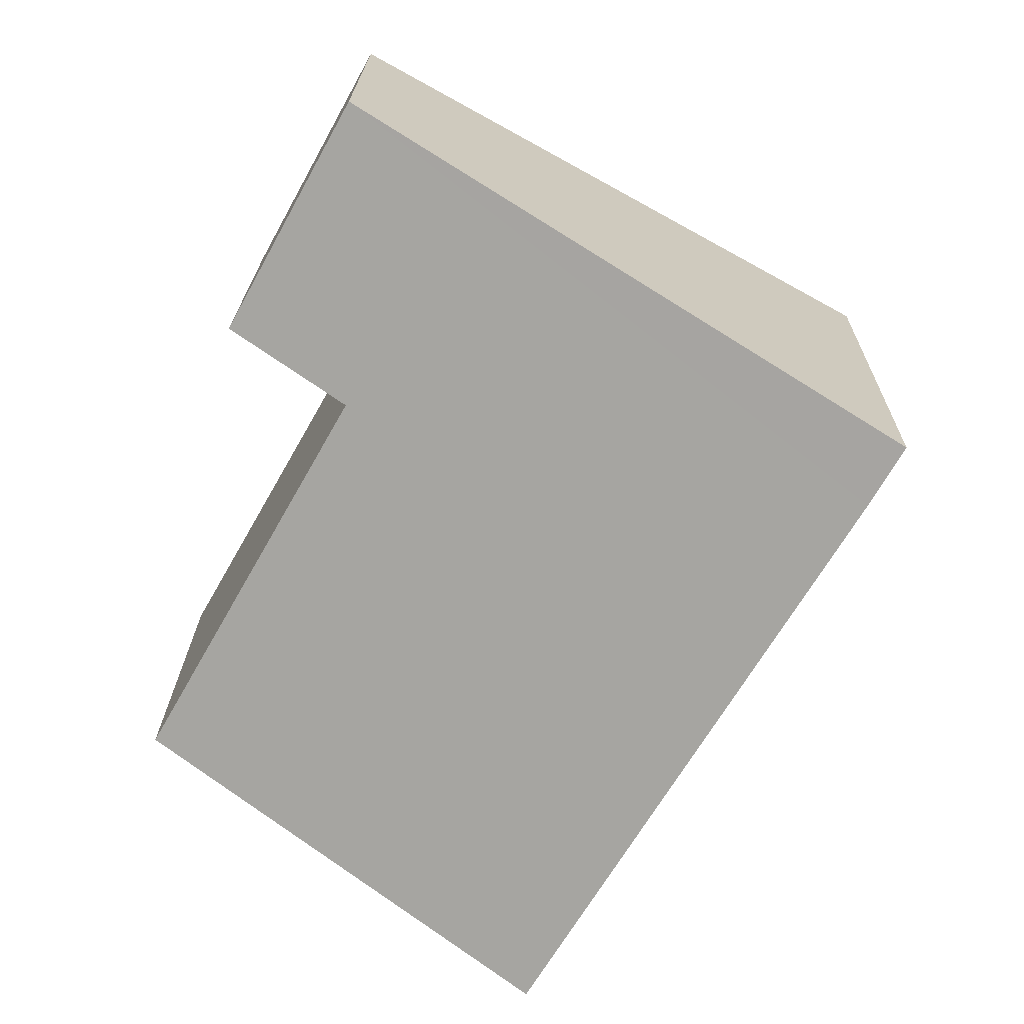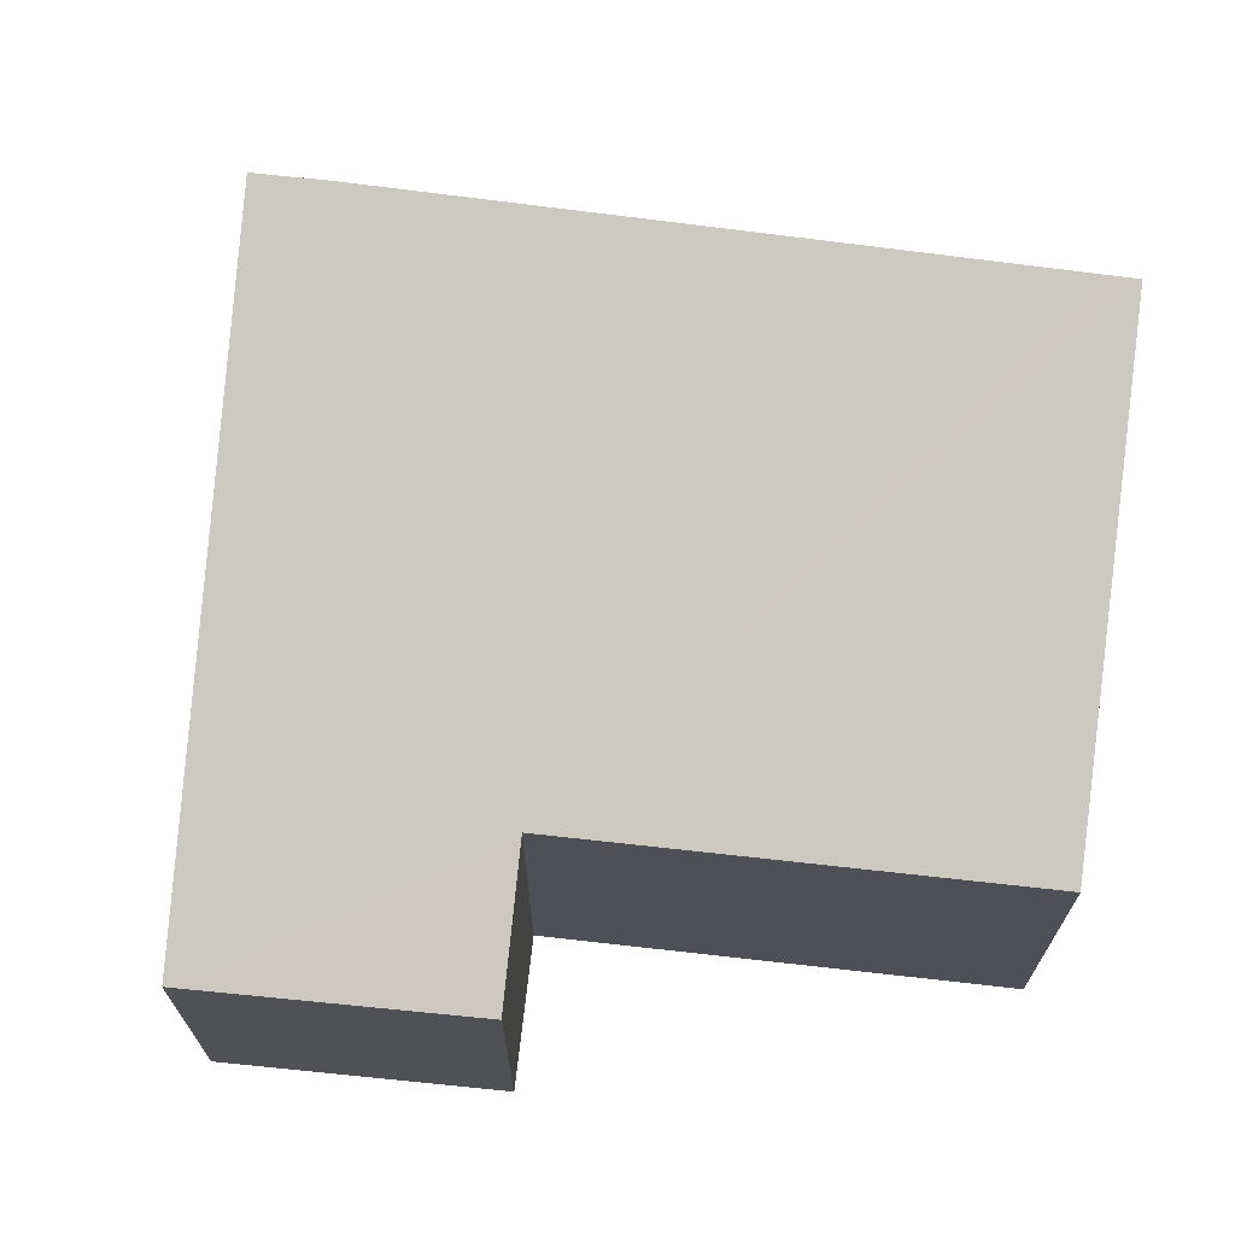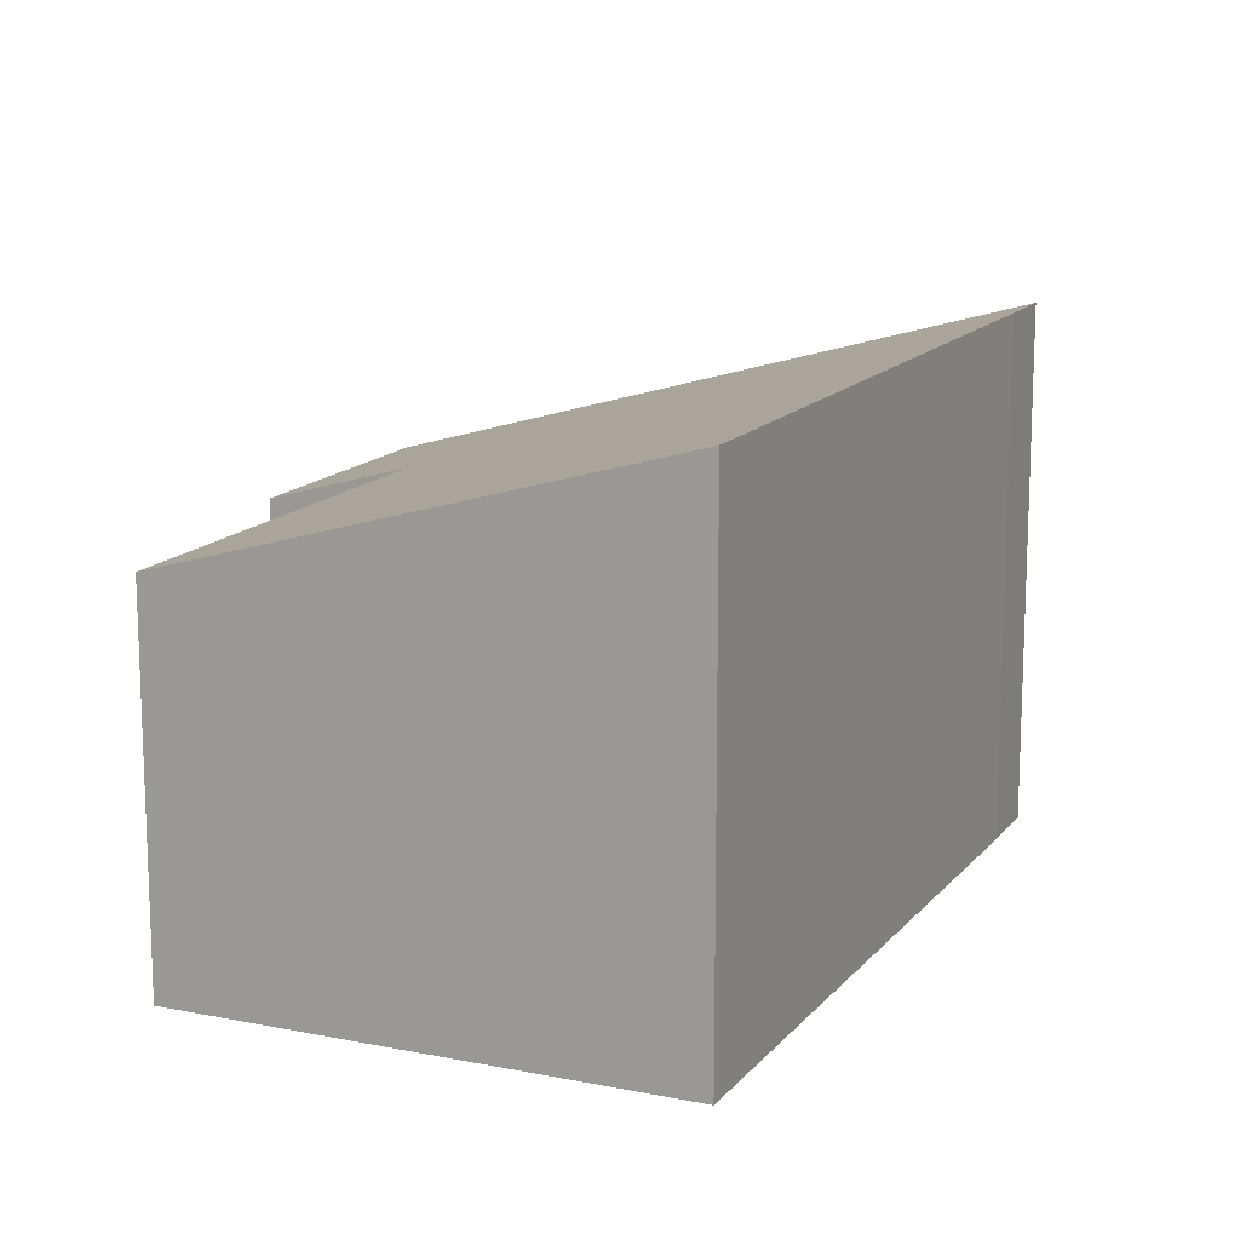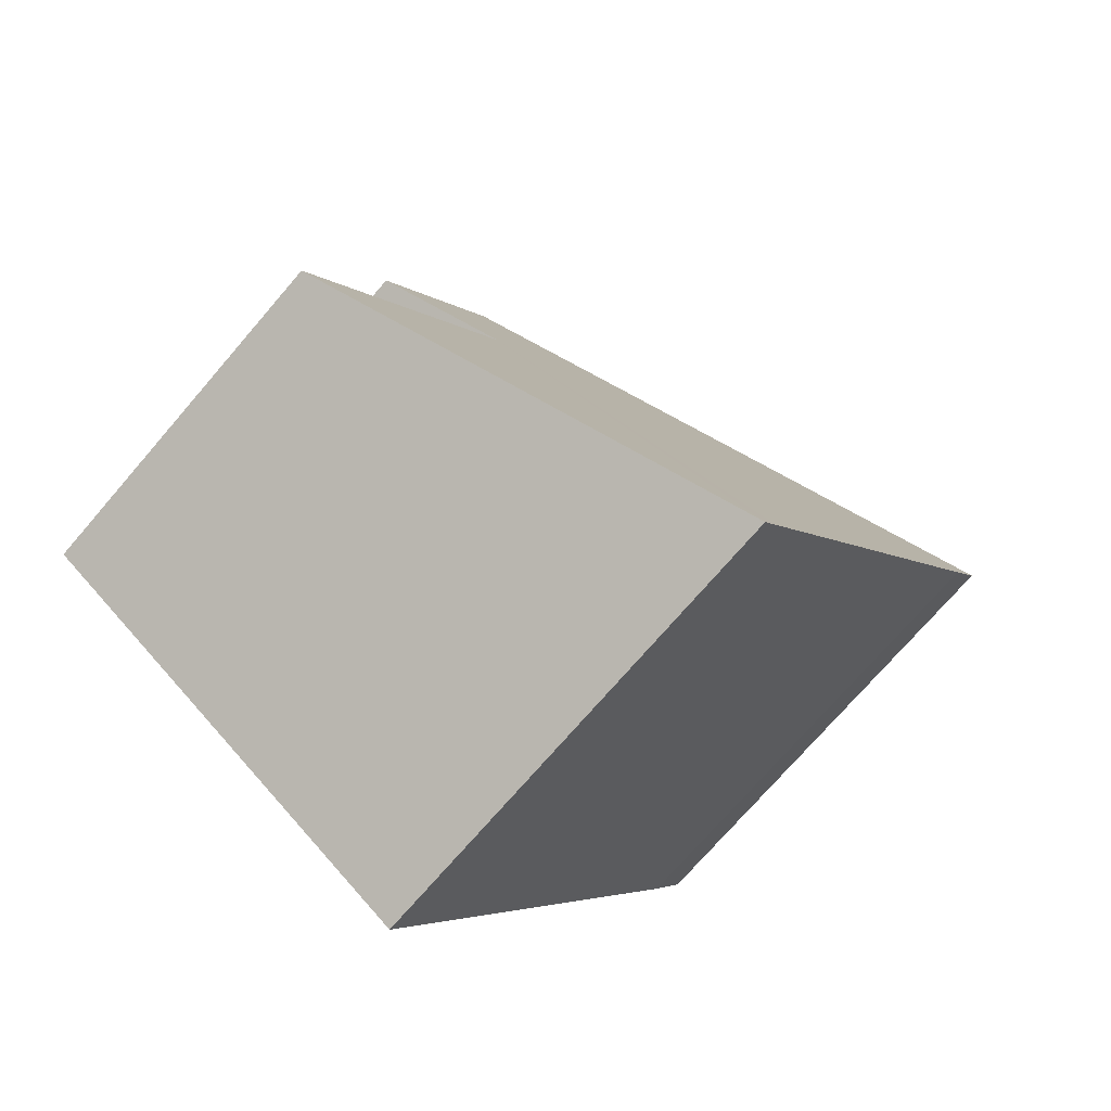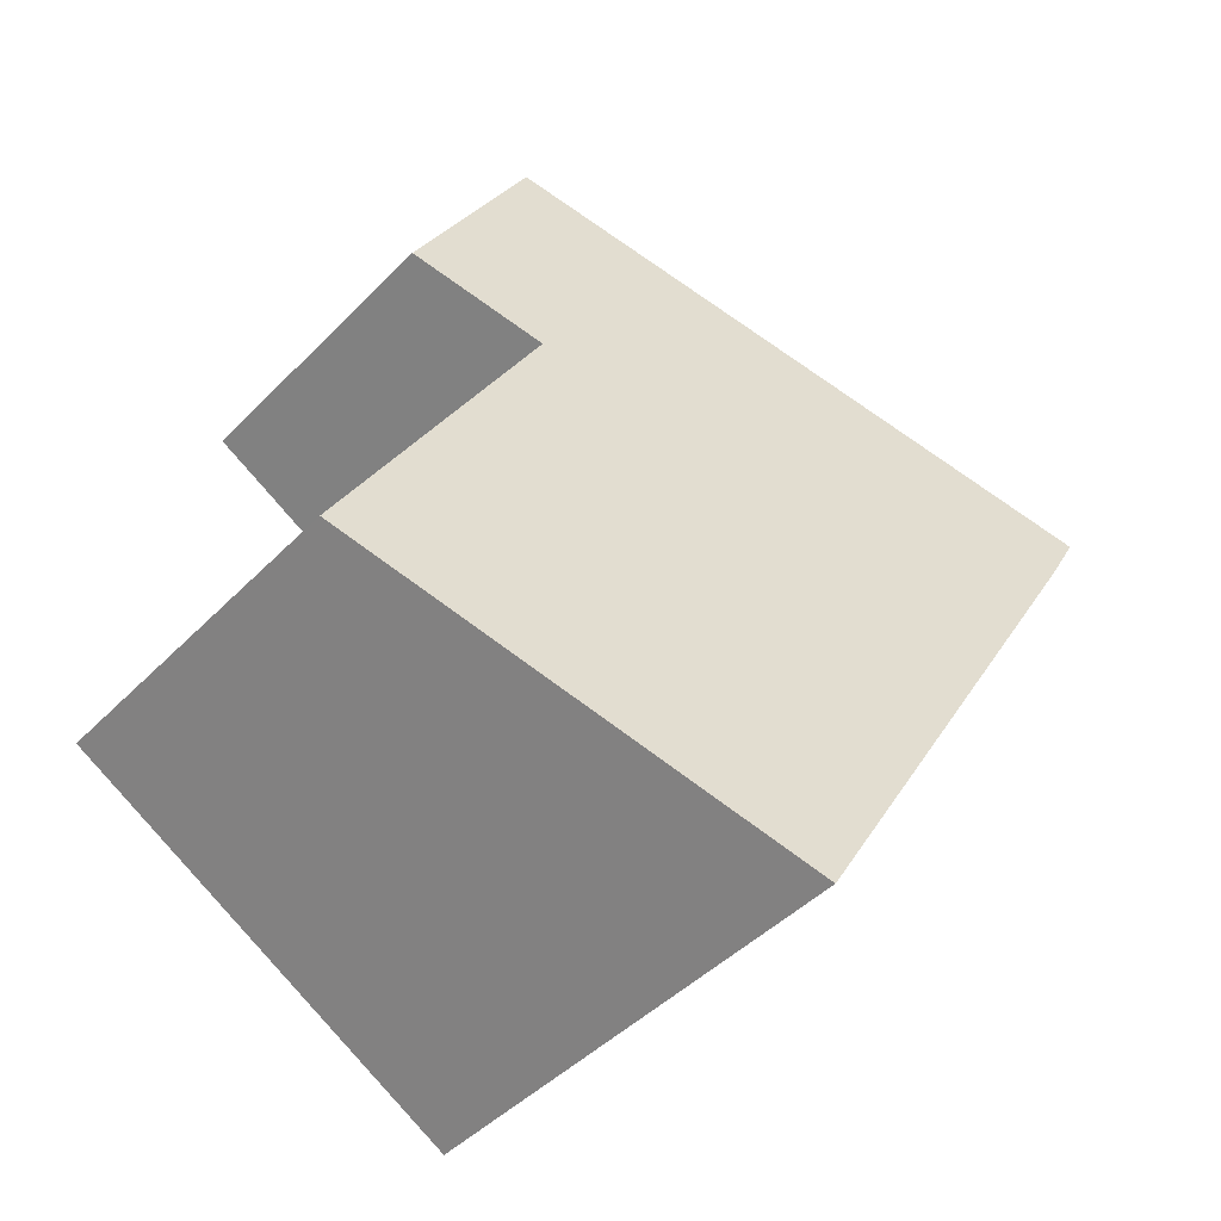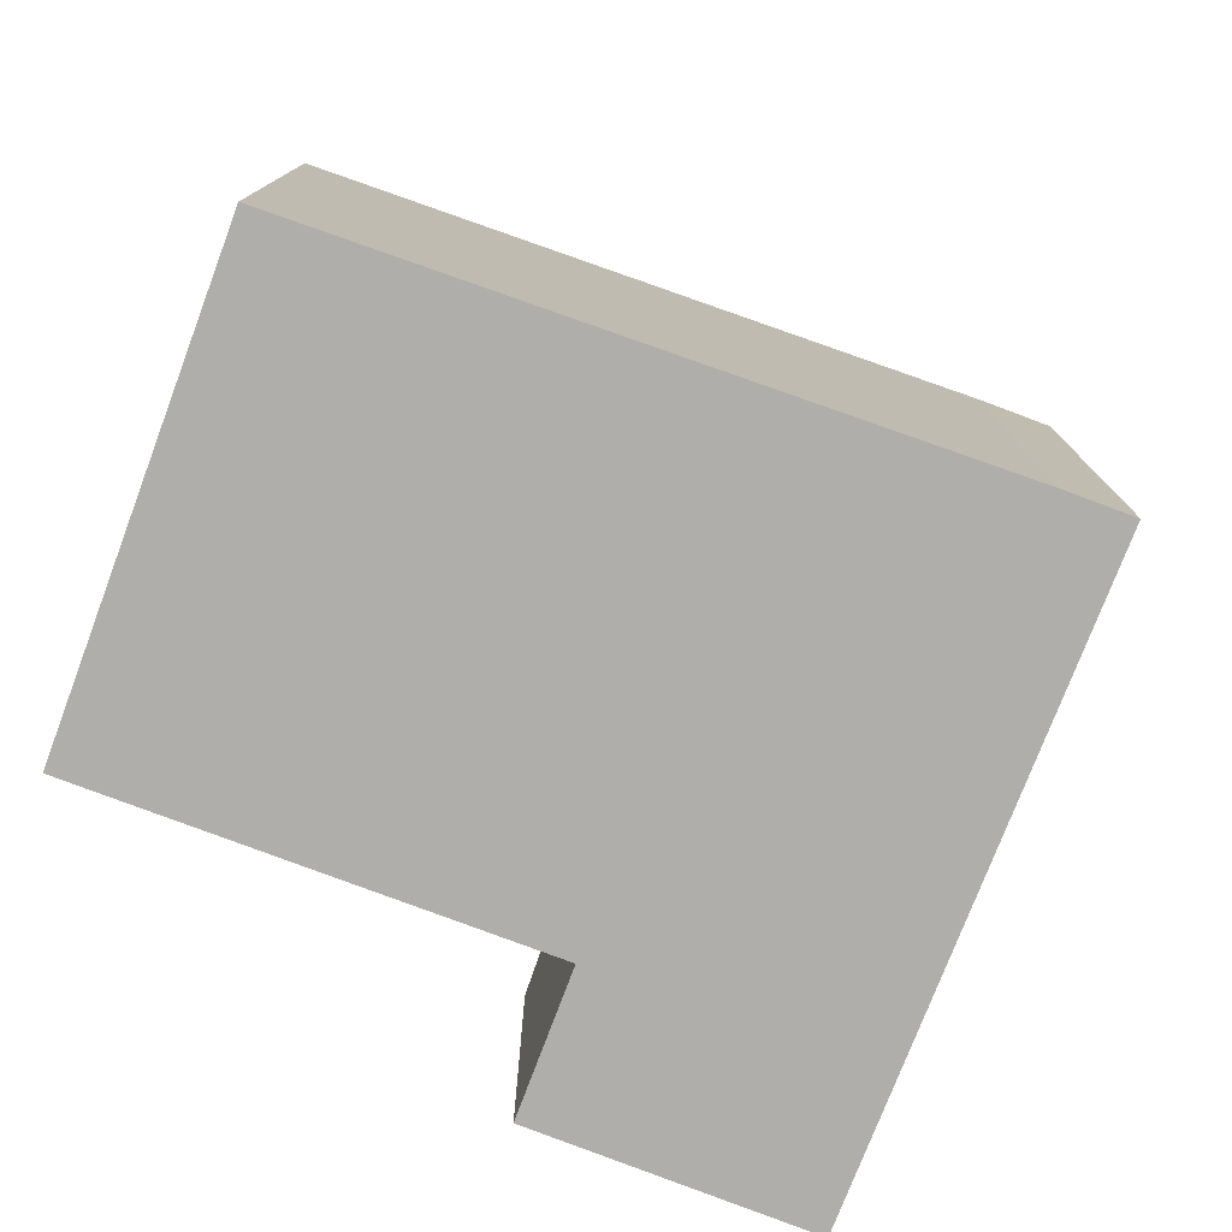
<metadata>
{"format":"obj","ext":"obj","renderer":"f3d","projection":"perspective","resolution":1024,"background":"white","views":[{"elev":20.3,"azim":-179.1,"up":"+Z"},{"elev":70.3,"azim":66.8,"up":"+Y"},{"elev":14.5,"azim":174.0,"up":"+Y"},{"elev":-73.0,"azim":139.3,"up":"+Z"},{"elev":-44.9,"azim":139.4,"up":"+Z"},{"elev":-77.9,"azim":-140.2,"up":"+Y"}]}
</metadata>
<code>
v  3.469 4.514 -5.821
v  5.247 3.232 -0.028
v  7.294 3.257 -3.629
v  3.326 4.514 -5.583
v  0.323 4.517 -0.567
v  5.18 2.828 2.853
v  0 4.514 2.764e-16
v  6.408 2.852 0.632
v  6.408 -3.87e-17 0.632
v  5.18 -1.747e-16 2.853
v  7.294 2.222e-16 -3.629
v  5.247 1.715e-18 -0.028
v  3.469 3.564e-16 -5.821
v  0.323 3.472e-17 -0.567
v  3.326 3.419e-16 -5.583
v  0 0 0
g defaultobject
f 1 2 3
f 2 1 4
f 2 4 5
f 2 5 6
f 6 5 7
f 6 8 2
f 6 9 8
f 9 6 10
f 2 11 3
f 11 2 12
f 8 12 2
f 12 8 9
f 3 13 1
f 13 3 11
f 13 4 1
f 4 13 5
f 5 13 14
f 14 13 15
f 14 7 5
f 7 14 16
f 16 6 7
f 6 16 10
f 10 12 9
f 12 13 11
f 13 12 10
f 13 10 16
f 13 16 15
f 15 16 14

</code>
